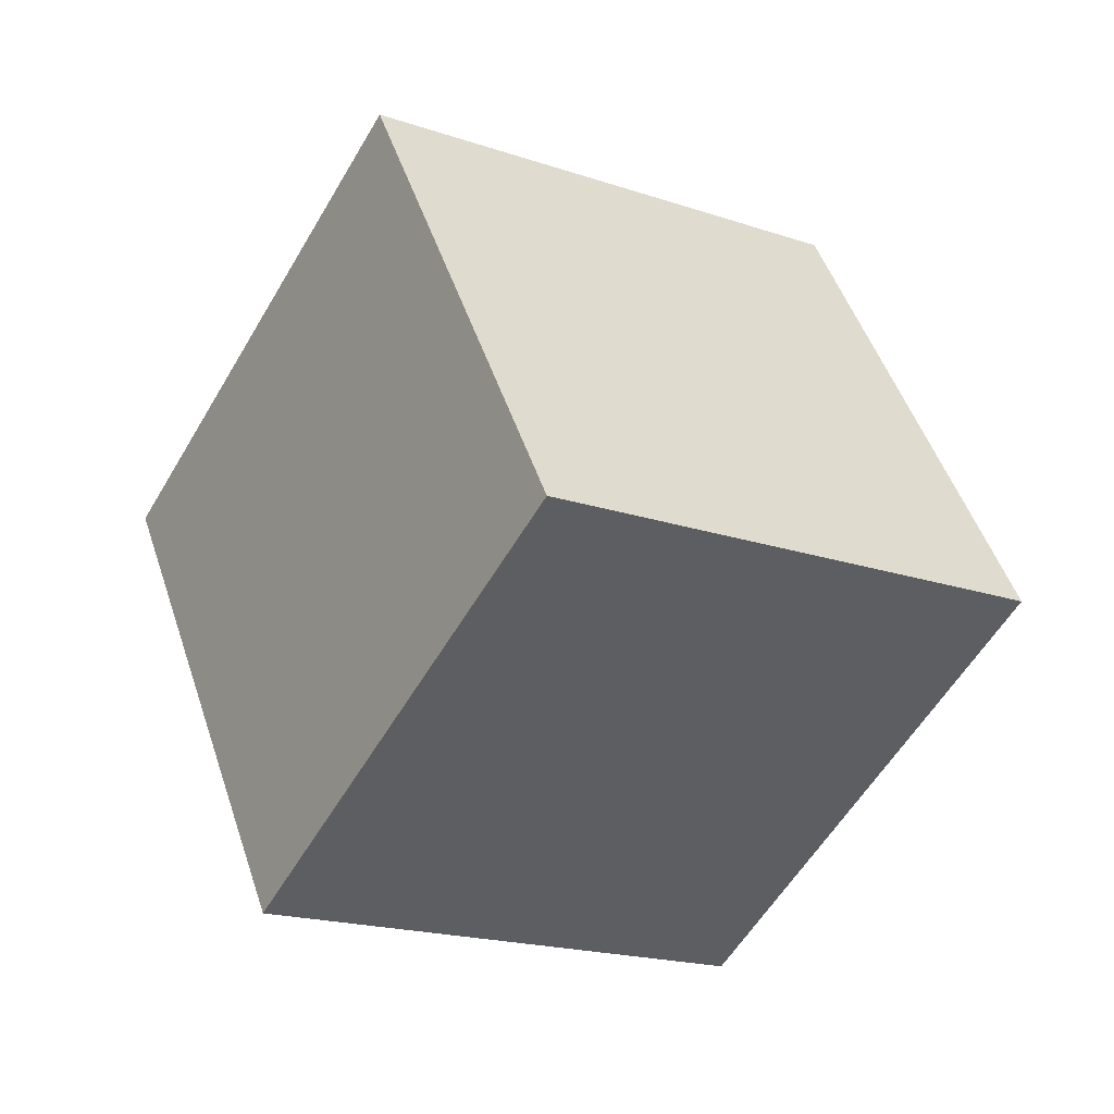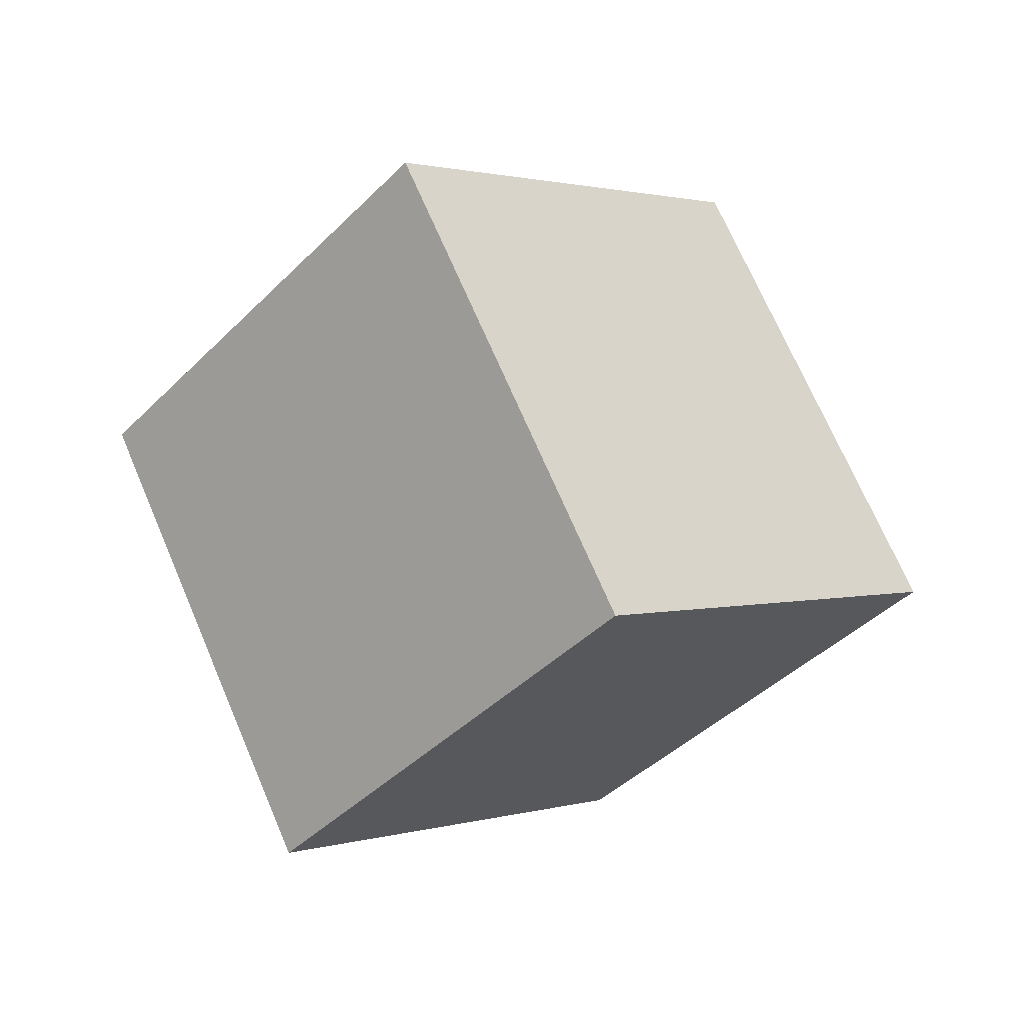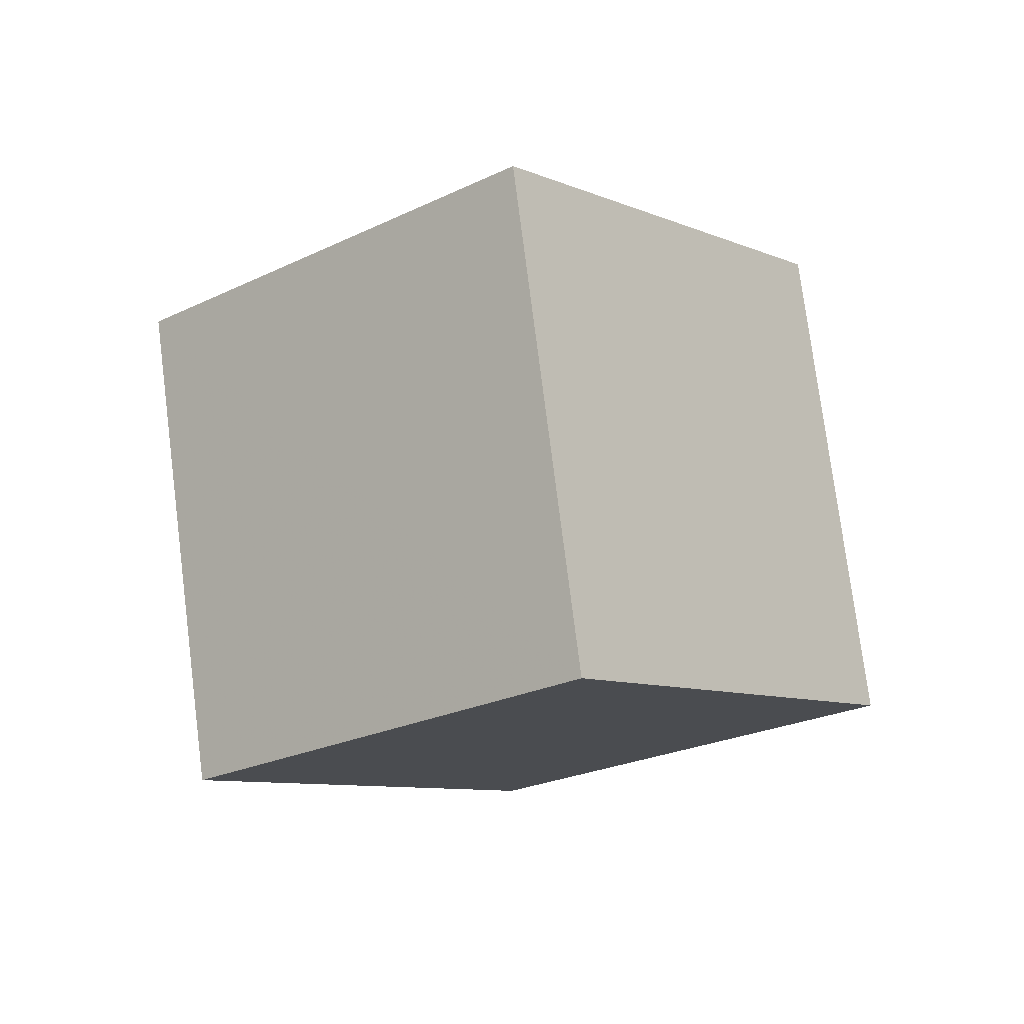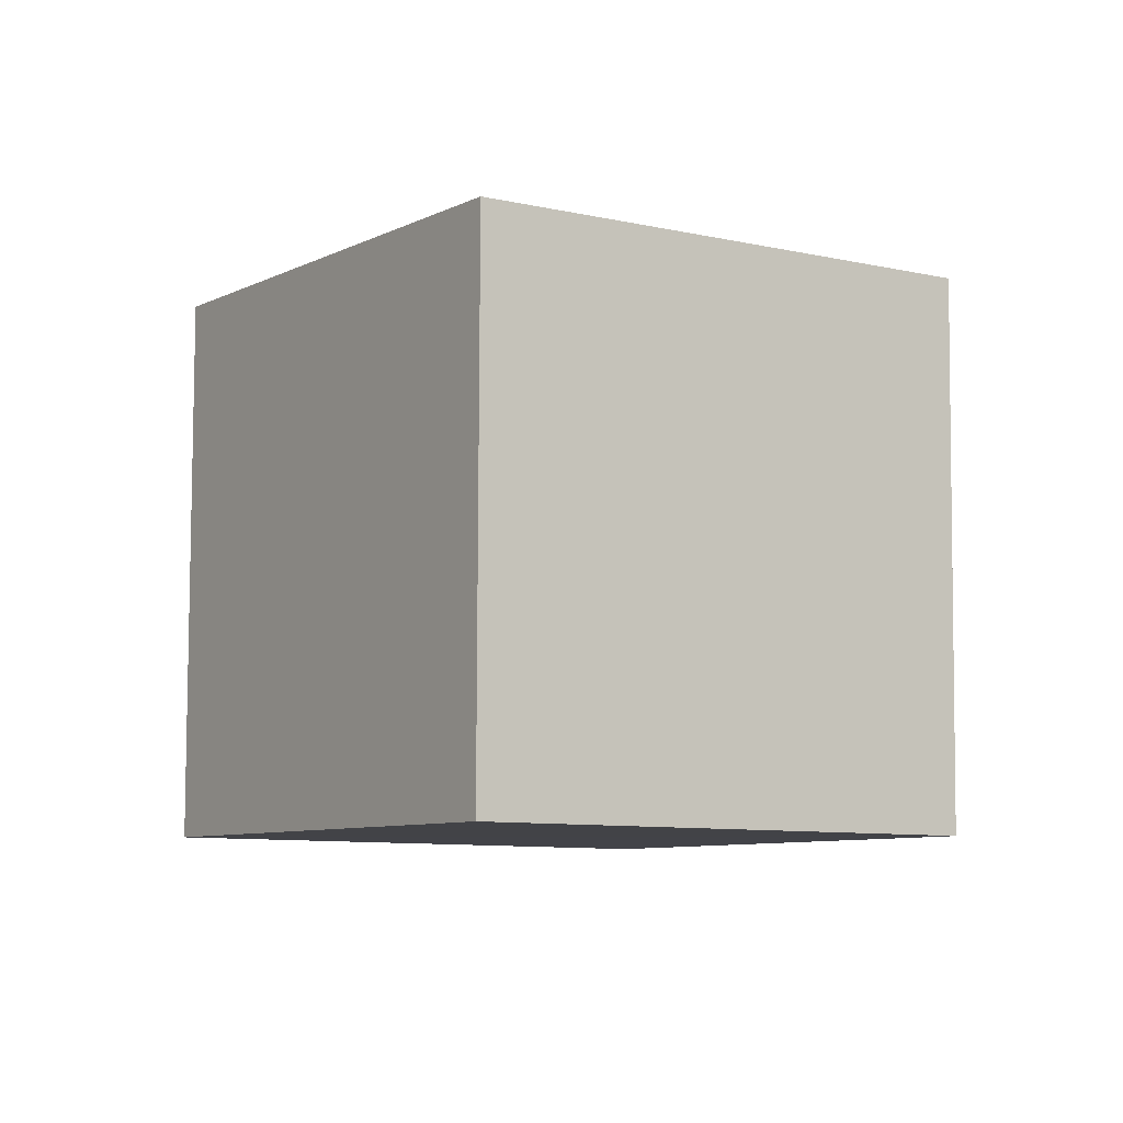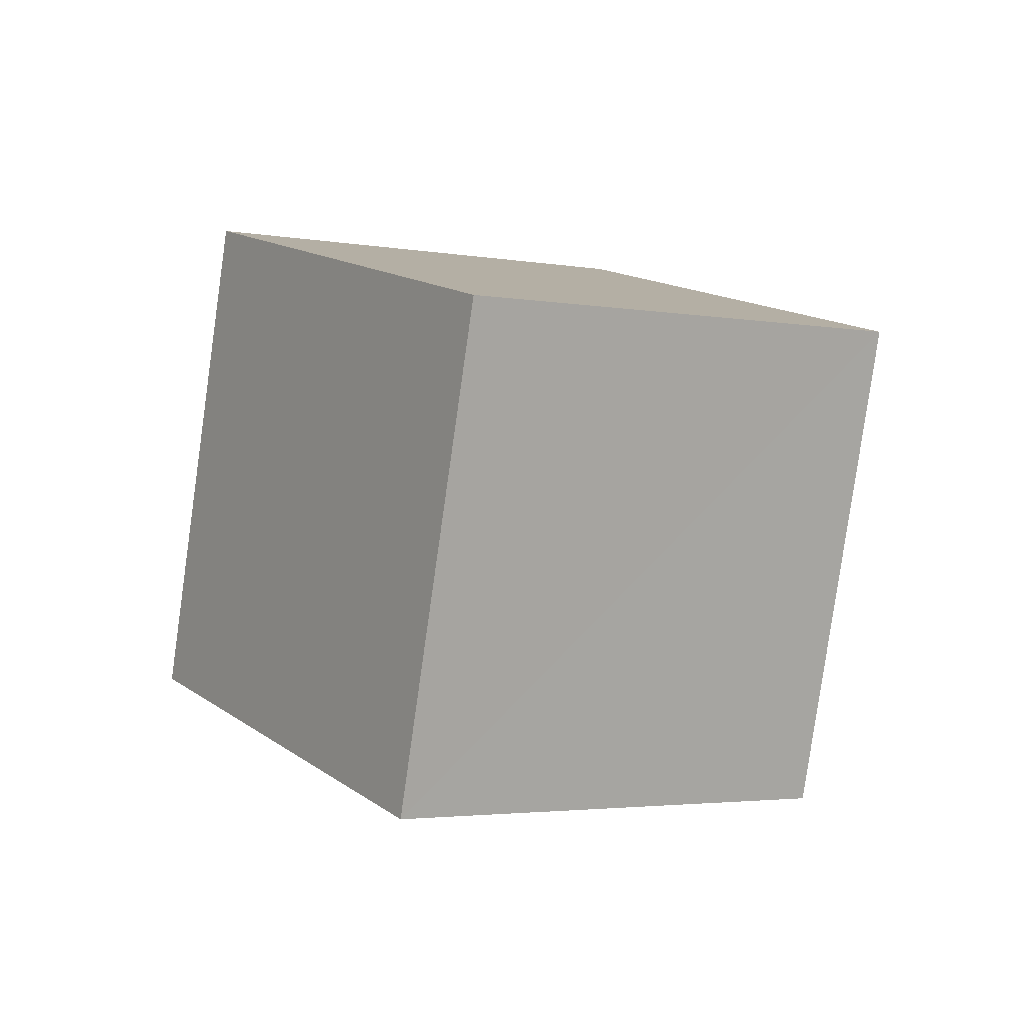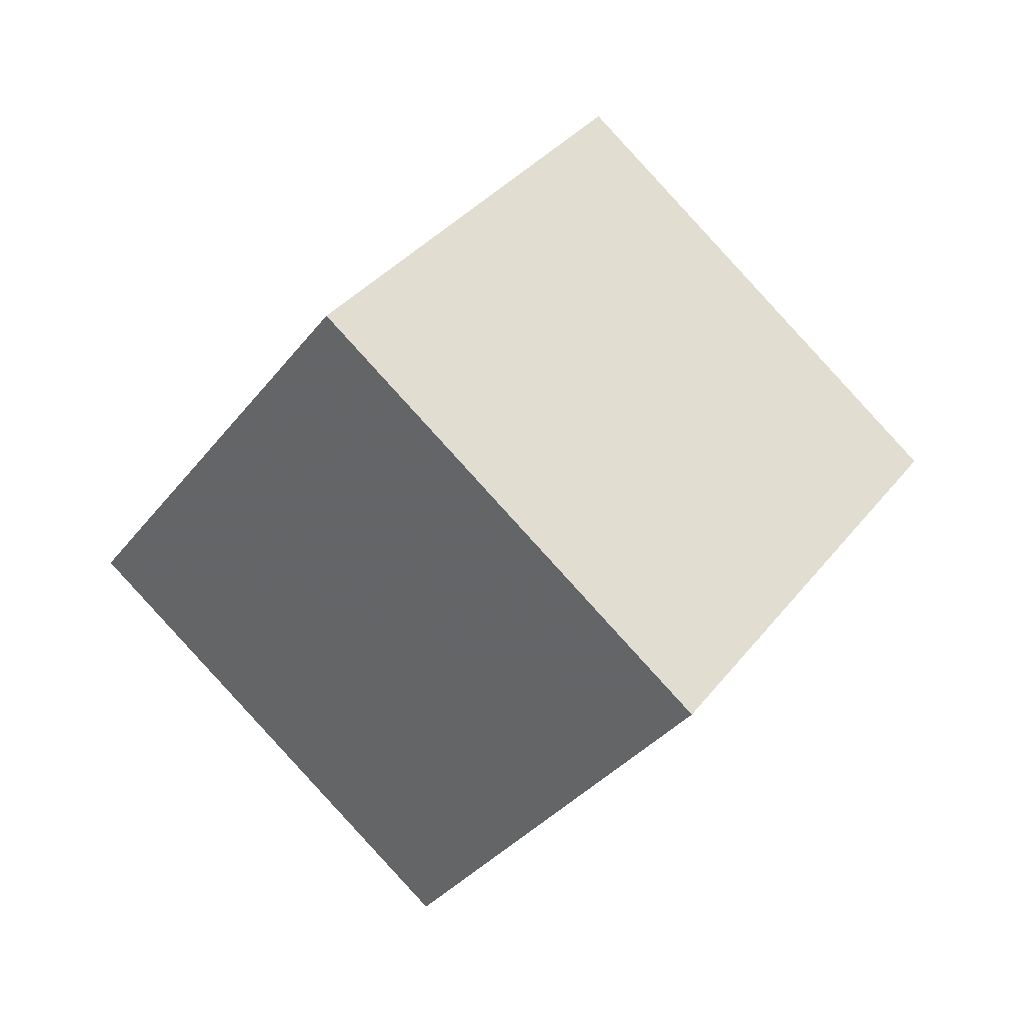
<metadata>
{"format":"obj","ext":"obj","renderer":"f3d","projection":"perspective","resolution":1024,"background":"white","views":[{"elev":29.2,"azim":-79.9,"up":"+Z"},{"elev":-77.6,"azim":-154.2,"up":"+Y"},{"elev":27.8,"azim":117.3,"up":"+Y"},{"elev":-37.5,"azim":-2.4,"up":"+Z"},{"elev":51.1,"azim":139.9,"up":"+Y"},{"elev":-1.4,"azim":36.4,"up":"+Y"}]}
</metadata>
<code>
v  0.8113  1.882  1.205
v  1.344  1.145  0.7881
v  2.191  1.599  1.067
v  1.658  2.337  1.482
v  0.7945  1.382  2.072
v  1.327  0.6451  1.655
v  2.175  1.099  1.934
v  1.642  1.836  2.35
f 3 1 2
f 5 7 6
f 1 3 4
f 1 6 2
f 7 5 8
f 2 7 3
f 6 1 5
f 3 8 4
f 7 2 6
f 1 8 5
f 8 3 7
f 8 1 4

</code>
